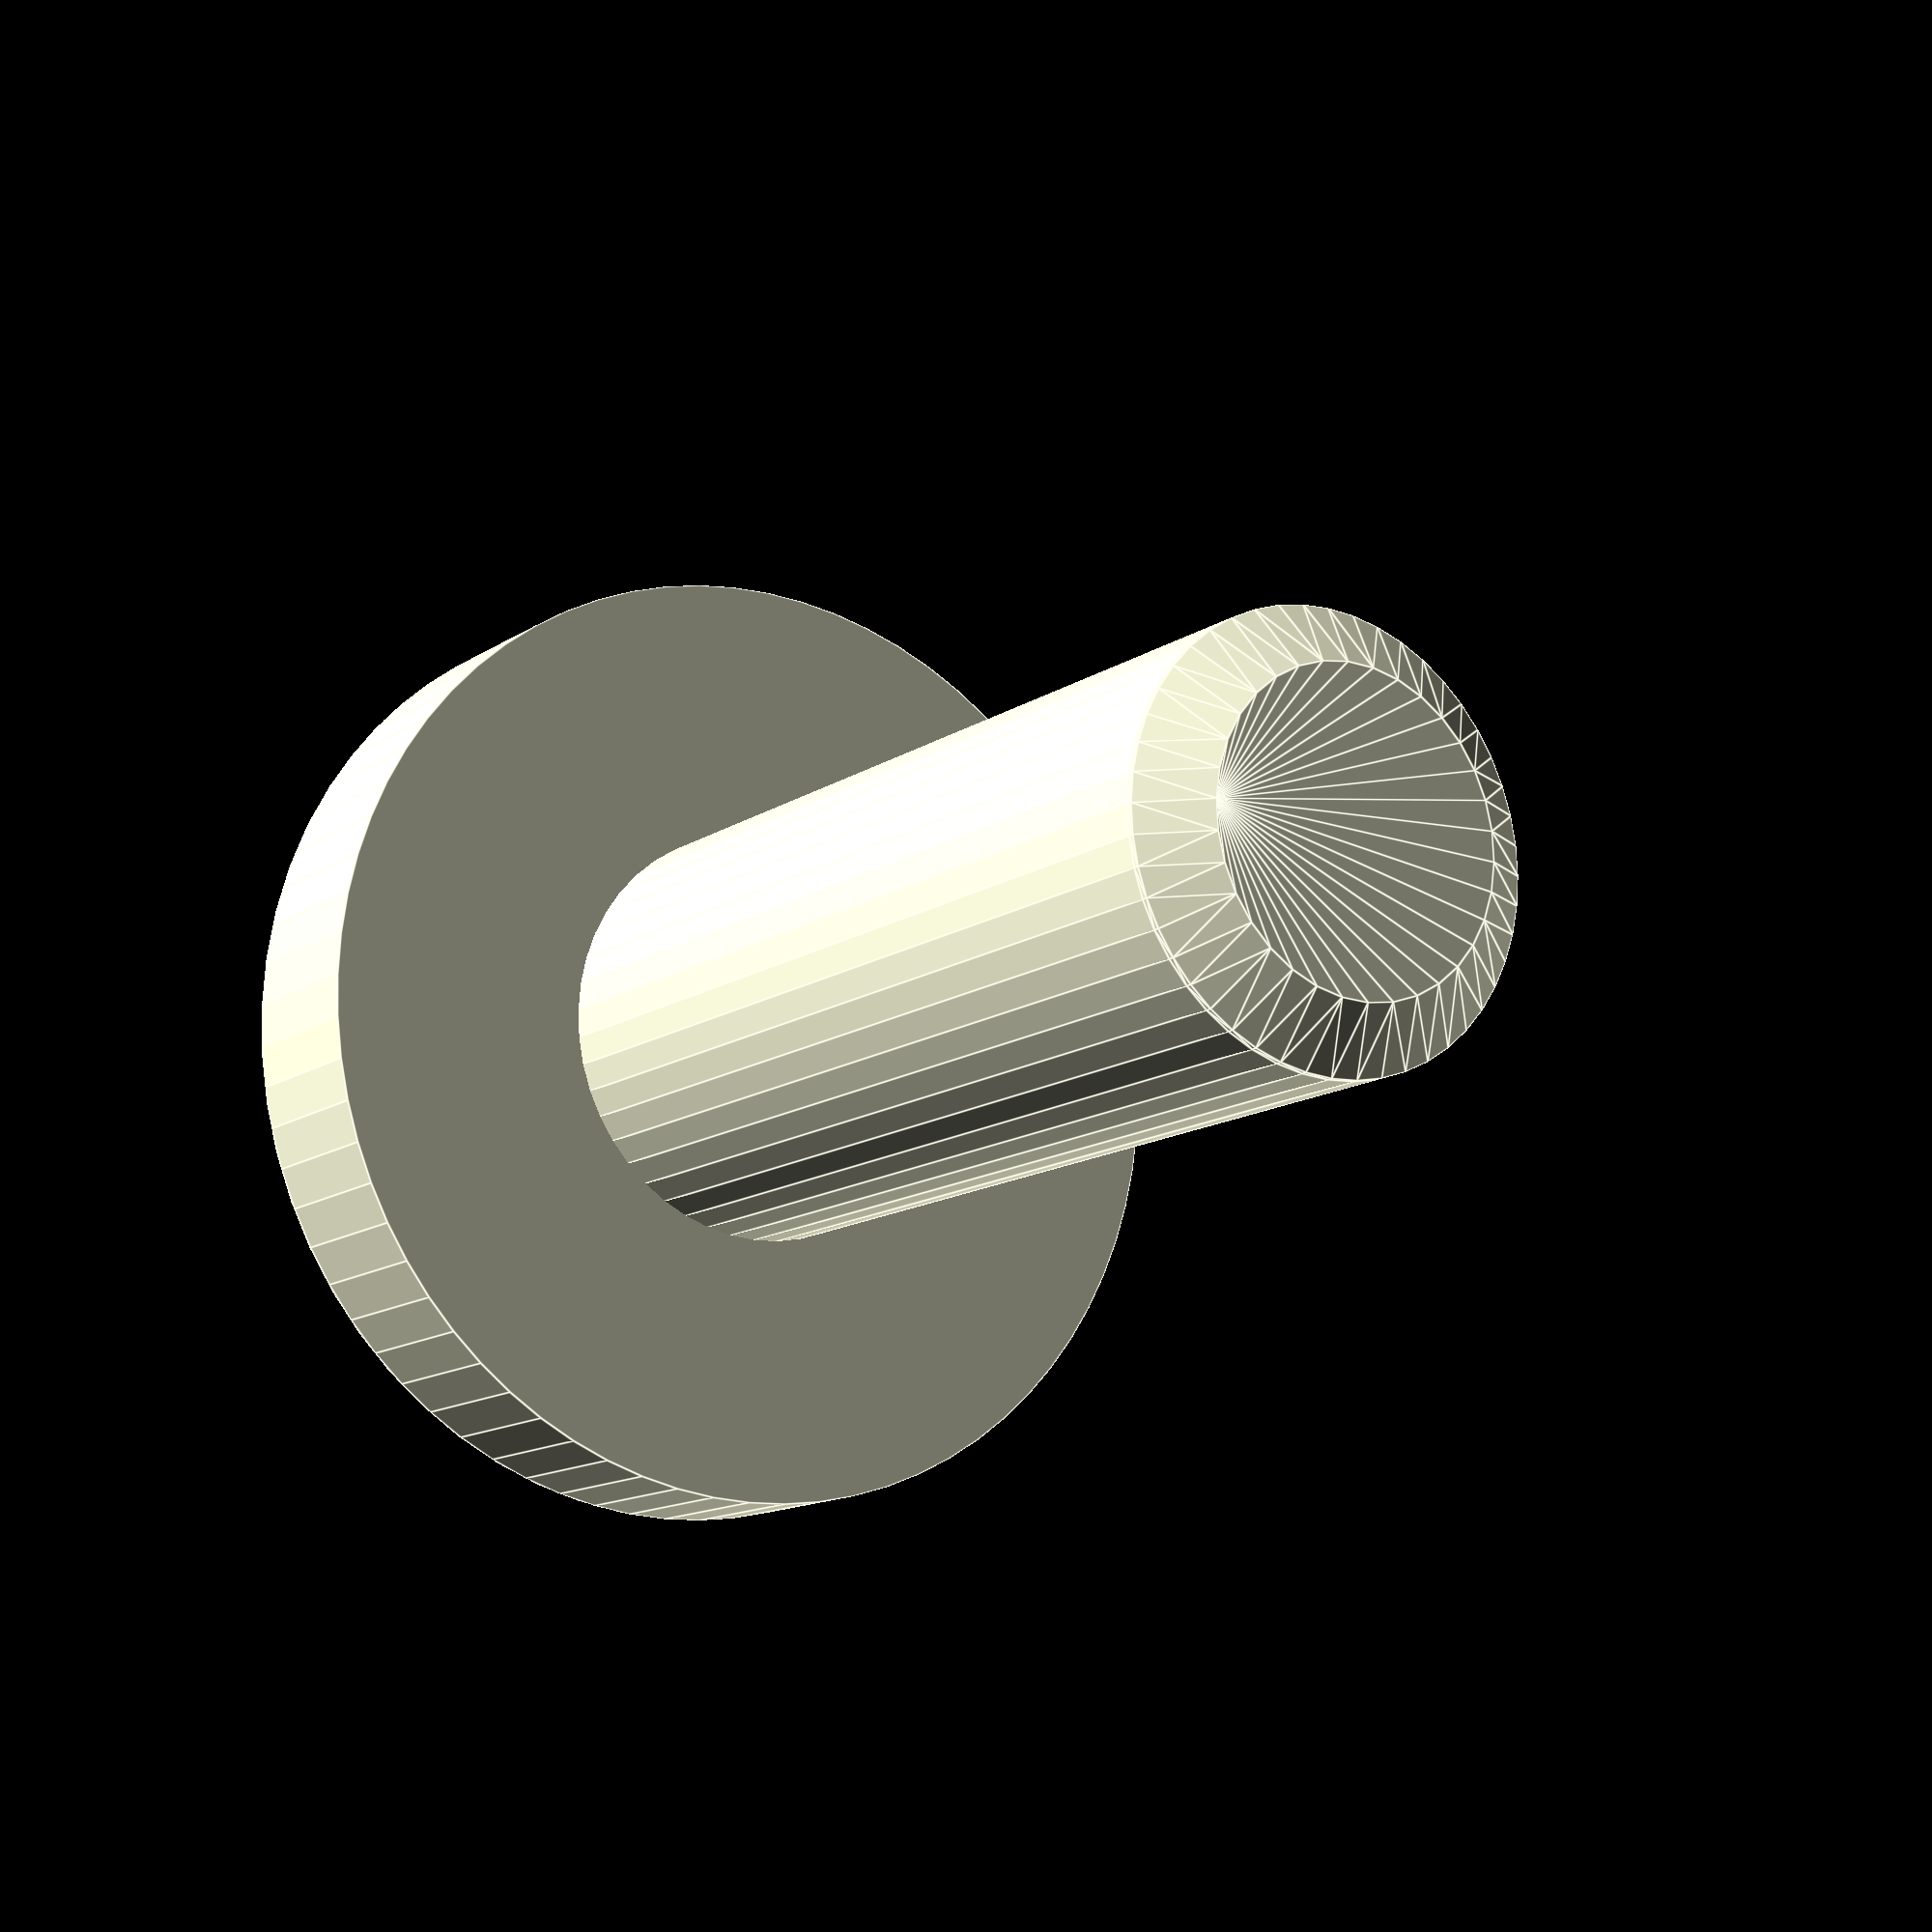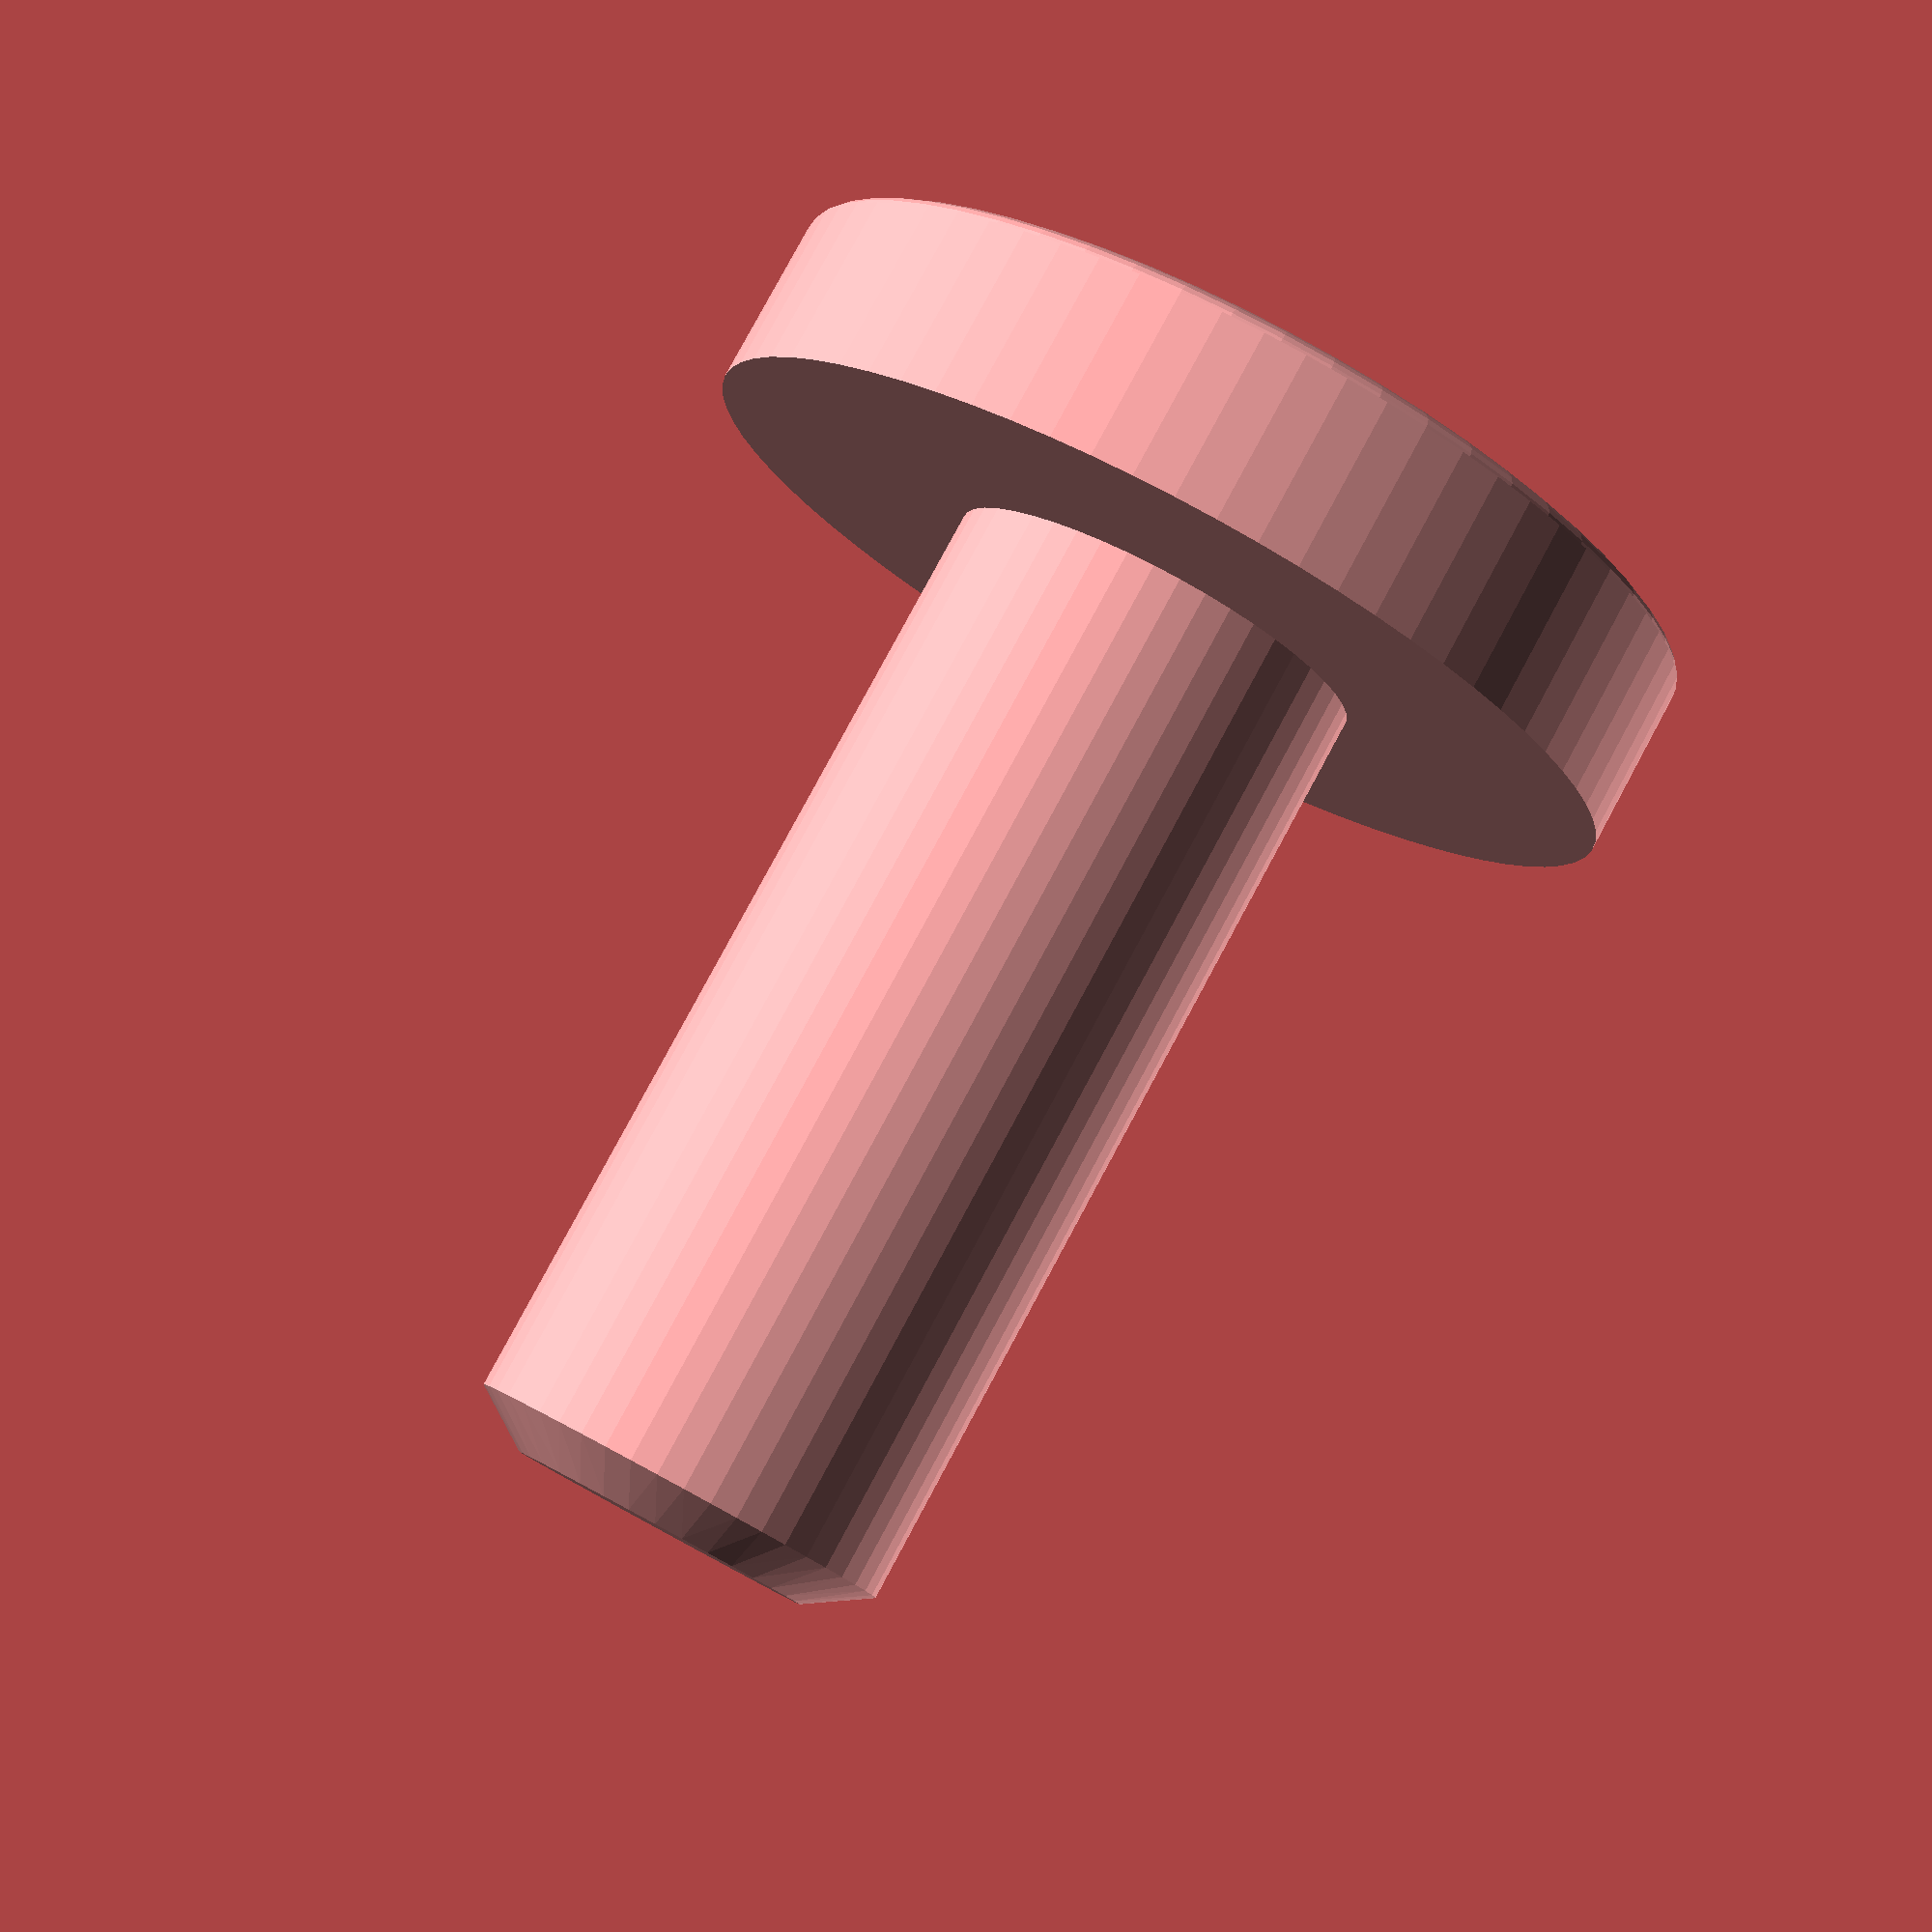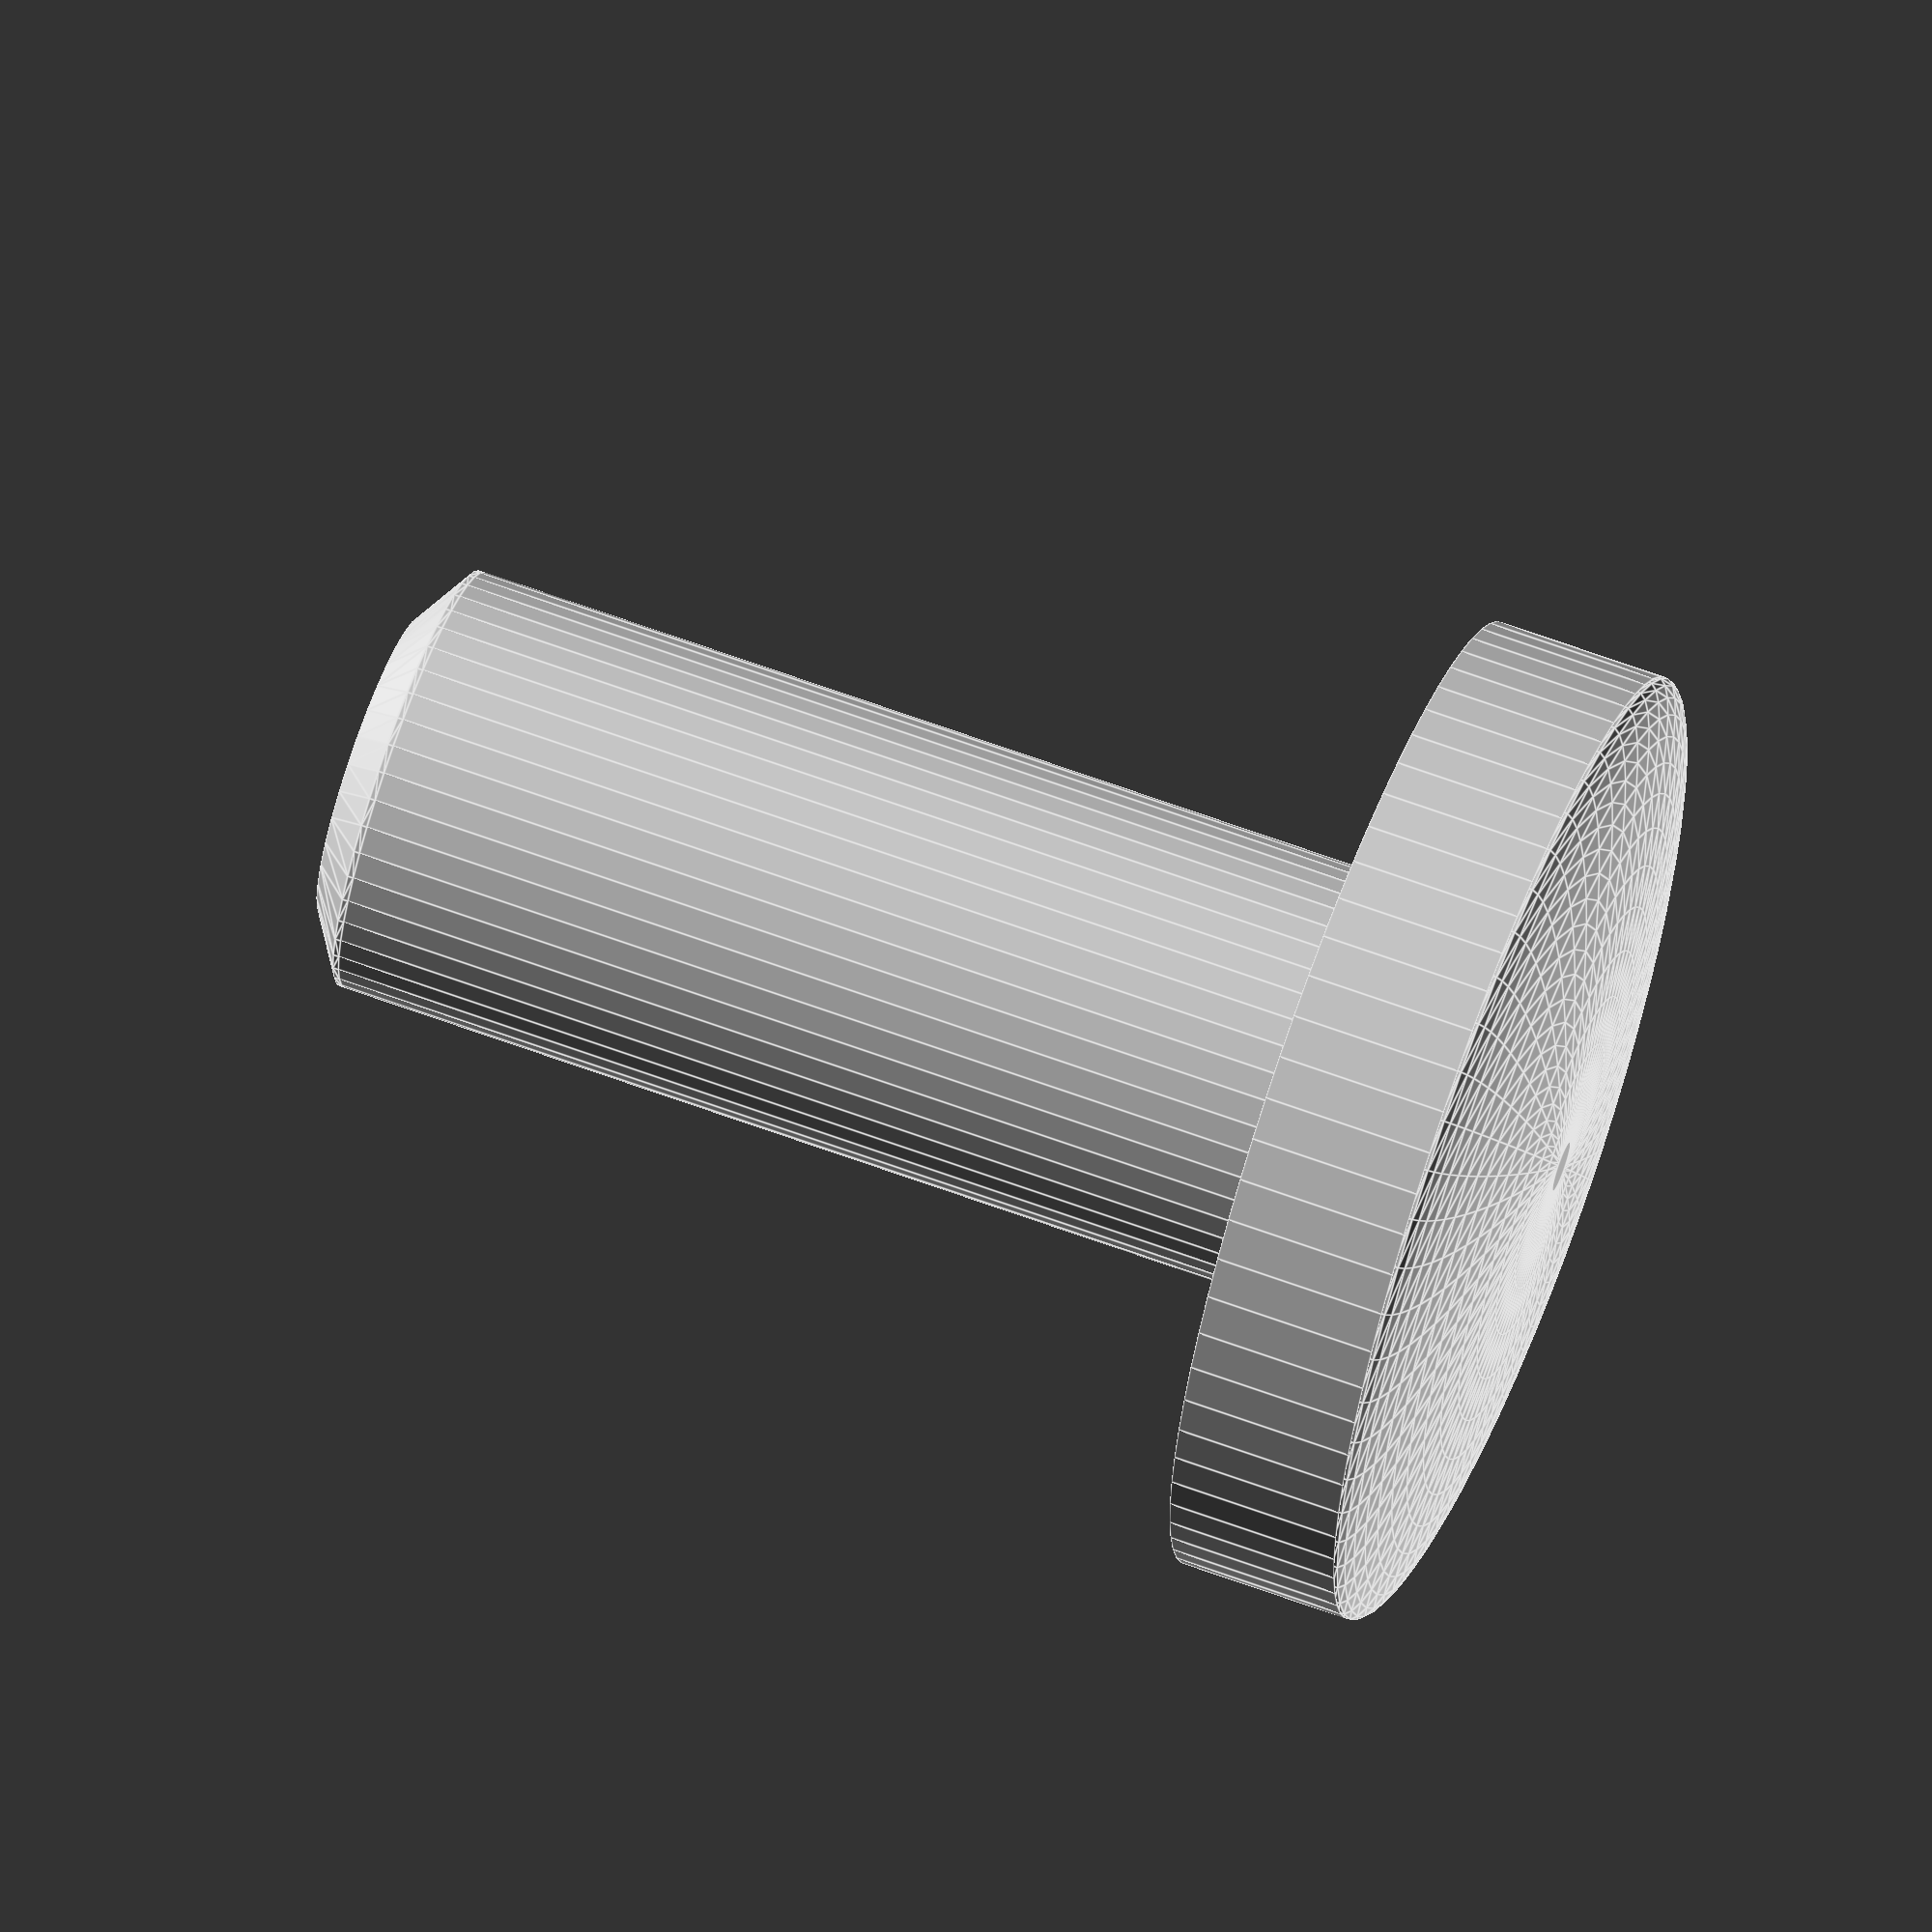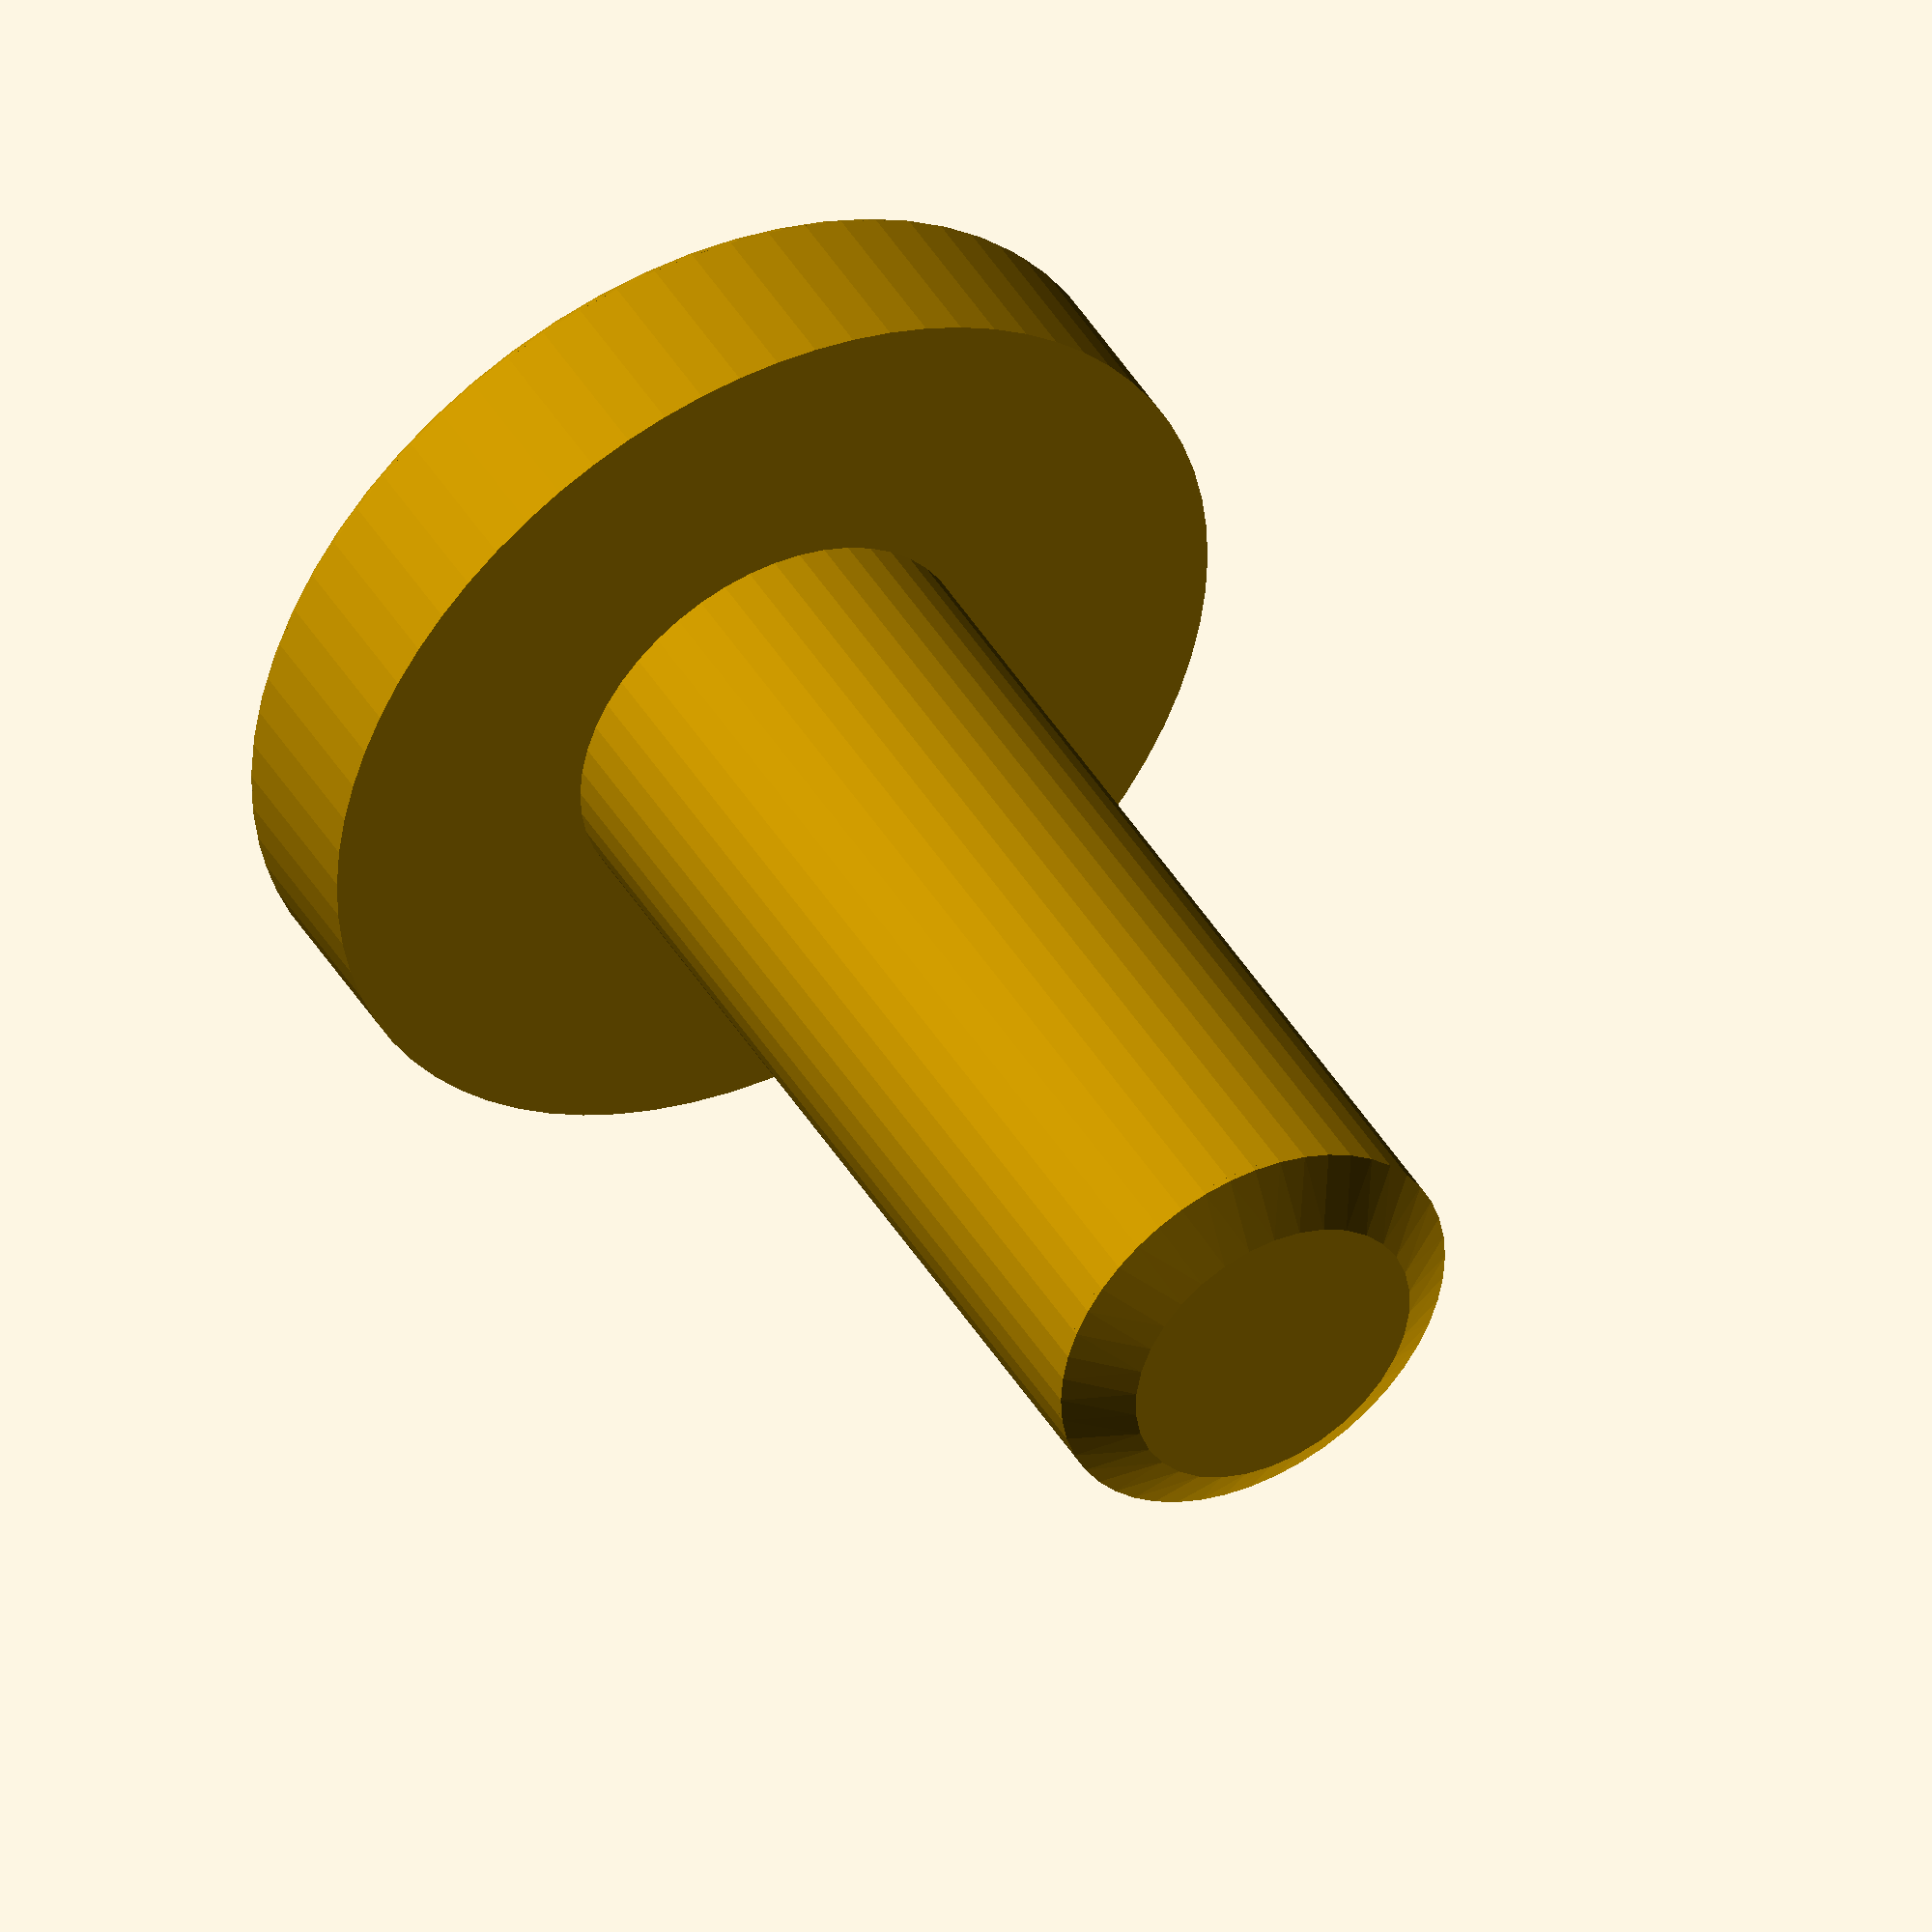
<openscad>
// Fornuis Landhorst knopje
// 8-11-2024 geprint
//           - bovenkant naar onder werd niet erg fraai

lengte=17;
d=7.5;
button_height=3;
button_d=17;

$fa=5;
$fs=0.5;

module shaft() {
    cylinder(h=lengte,d=d);
    hull() {
        translate([0,0,lengte])
            linear_extrude(0.1)
            circle(d=d);
        translate([0,0,lengte+0.7])
            linear_extrude(0.1)
            circle(d=d/1.4);
    }
}

module button() {
    // basic button object
    translate([0,0,-button_height+0.1])
        cylinder(h=button_height,d=button_d);
    // add a smooth cap on the button
    translate([0,0,-button_height+0.1])
        scale([button_d,button_d,2])
        sphere(d=1,$fn=60);
}

shaft();
button();
</openscad>
<views>
elev=13.2 azim=150.7 roll=326.5 proj=p view=edges
elev=99.1 azim=50.0 roll=151.7 proj=p view=solid
elev=294.3 azim=136.3 roll=110.3 proj=o view=edges
elev=315.8 azim=90.7 roll=331.1 proj=o view=solid
</views>
